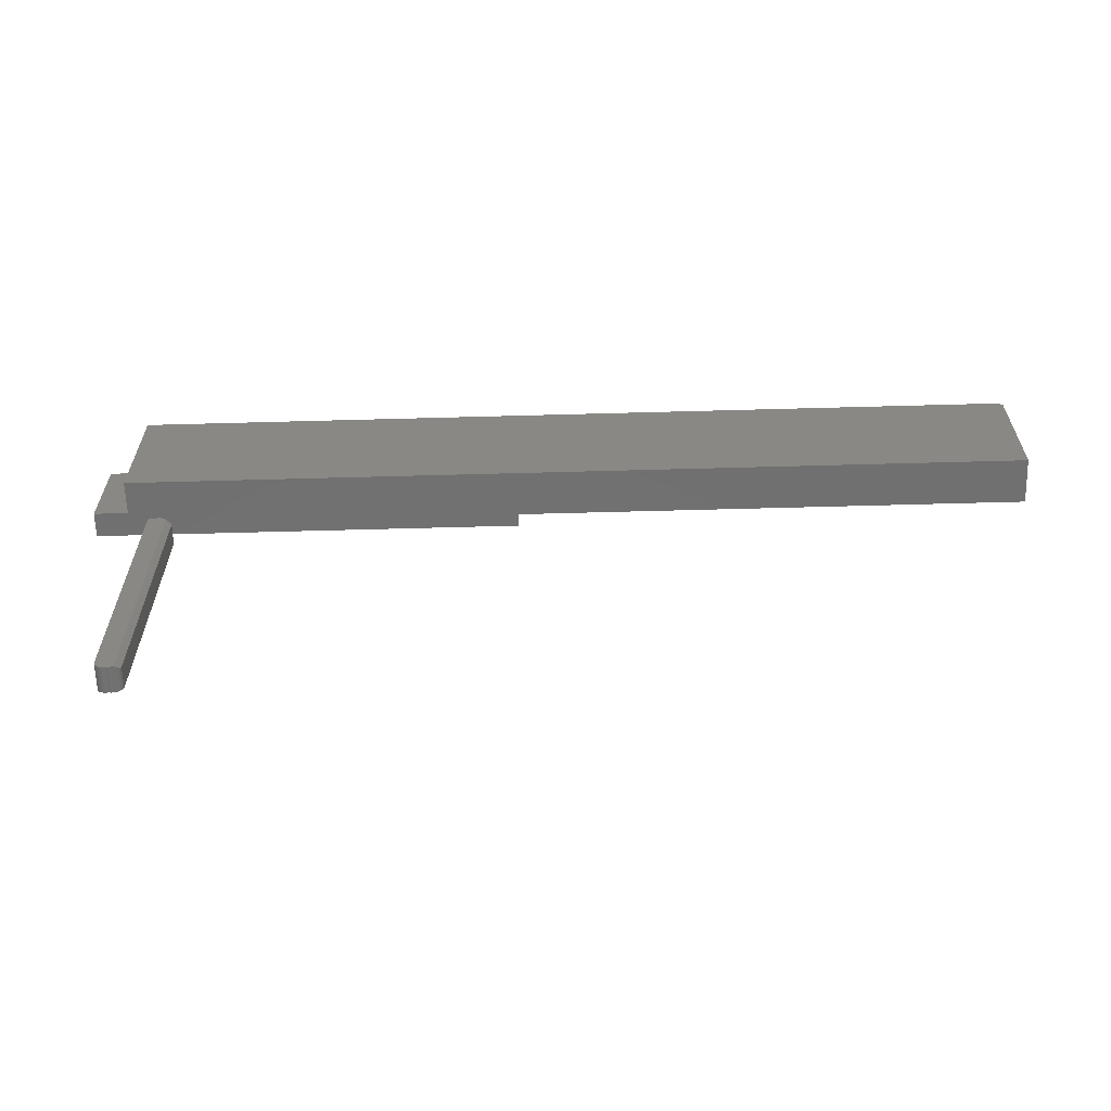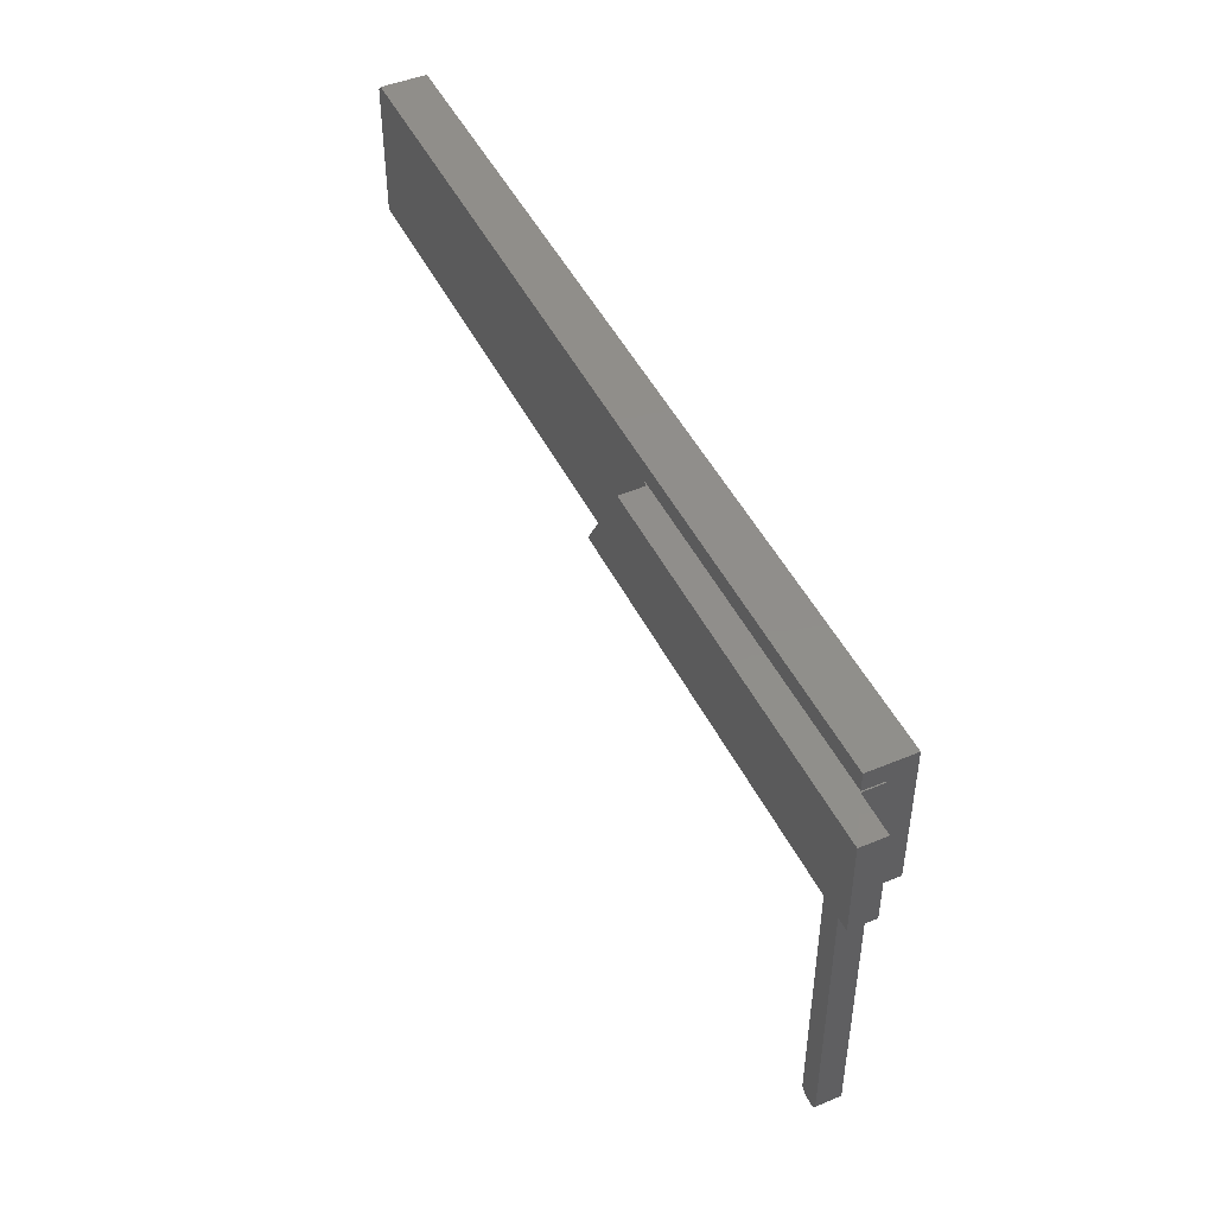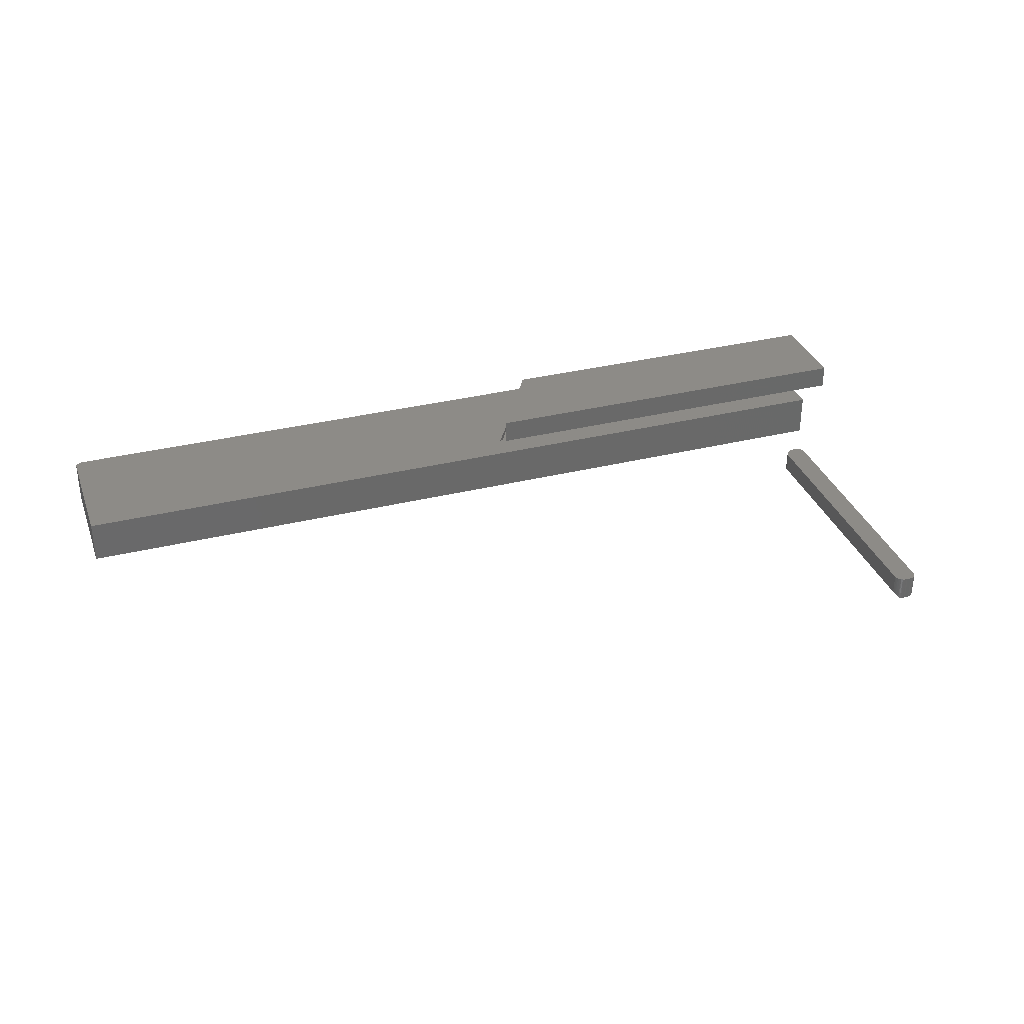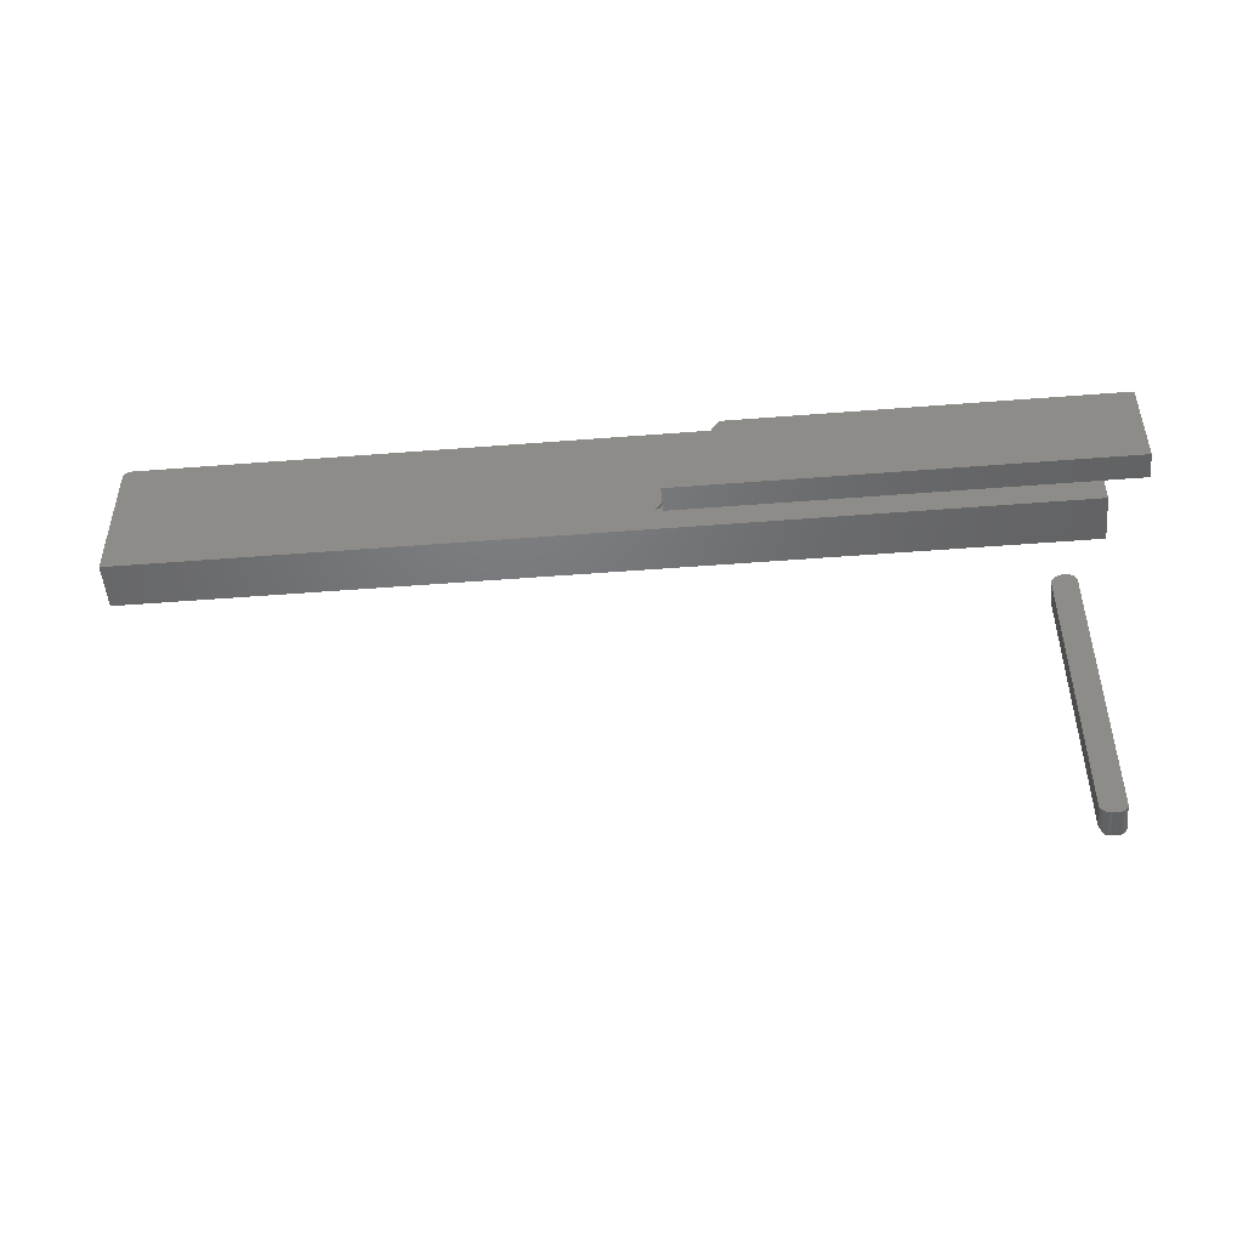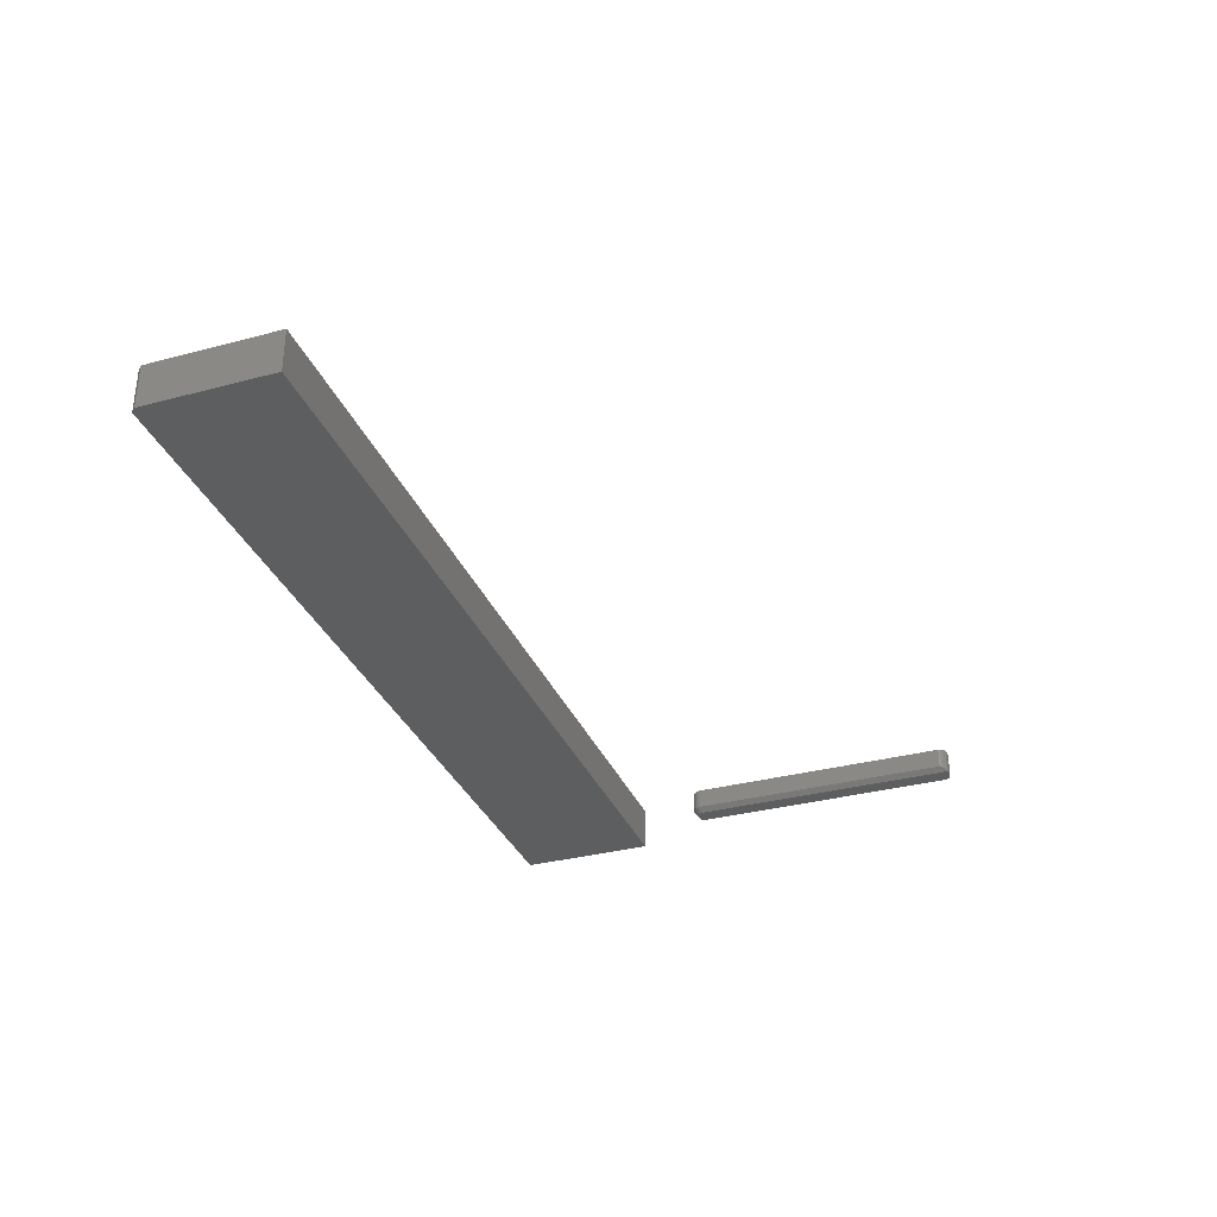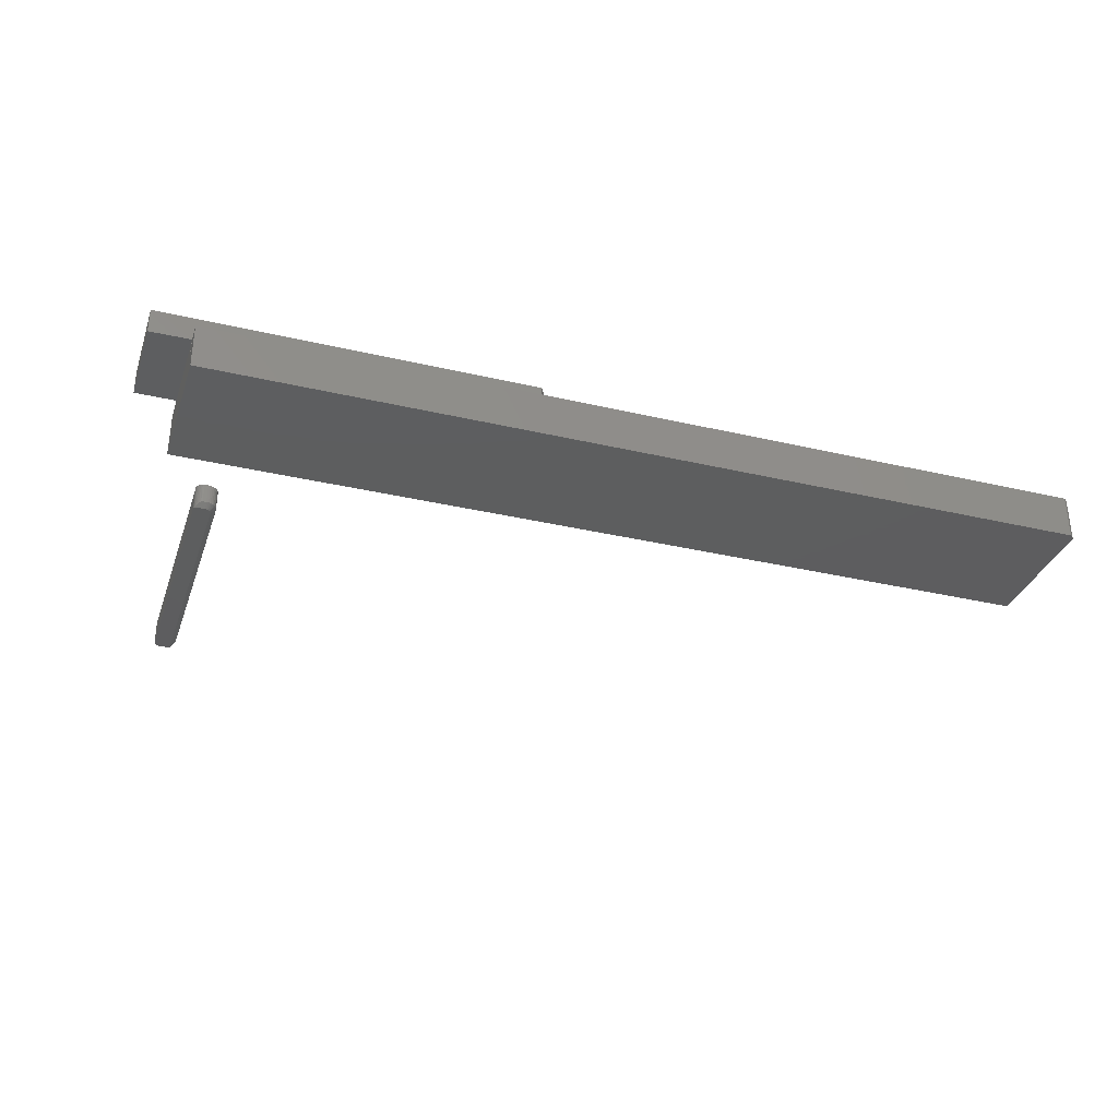
<metadata>
{"format":"stl","ext":"stl","renderer":"f3d","projection":"perspective","resolution":1024,"background":"white","views":[{"elev":-62.6,"azim":1.6,"up":"+Z"},{"elev":46.9,"azim":-115.3,"up":"+Z"},{"elev":33.8,"azim":161.4,"up":"+Y"},{"elev":-49.6,"azim":-175.0,"up":"+Z"},{"elev":-33.4,"azim":110.0,"up":"+Y"},{"elev":-33.1,"azim":-17.9,"up":"+Y"}]}
</metadata>
<code>
# stl→obj: 119 verts, 230 faces
v -0.6116 -0.1094 -0.1637
v -0.6287 -0.1094 -0.166
v -0.6097 -0.1094 -0.1638
v -0.6278 -0.1094 -0.1637
v -0.6079 -0.1094 -0.1644
v -0.6047 -0.1094 -0.1665
v -0.6062 -0.1094 -0.1653
v -0.6293 -0.1094 -0.1684
v -0.6035 -0.1094 -0.168
v -0.6026 -0.1094 -0.1696
v -0.6294 -0.1094 -0.1709
v -0.6019 -0.1094 -0.5982
v -0.6019 -0.1094 -0.1734
v -0.6282 -0.1094 -0.5924
v -0.6271 -0.1094 -0.5944
v -0.6257 -0.1094 -0.5962
v -0.6239 -0.1094 -0.5976
v -0.6219 -0.1094 -0.5987
v -0.6197 -0.1094 -0.5994
v -0.6174 -0.1094 -0.5996
v -0.6116 -0.1094 -0.5996
v -0.6091 -0.1094 -0.5999
v -0.6066 -0.1094 -0.5997
v -0.6042 -0.1094 -0.5992
v -0.6291 -0.1094 -0.5879
v -0.6289 -0.1094 -0.5902
v -0.6291 -0.1094 -0.1734
v -0.6021 -0.1094 -0.1715
v -0.6291 -0.07031 -0.1675
v -0.6283 -0.07031 -0.1648
v -0.6269 -0.07031 -0.1622
v -0.627 -0.108 -0.1623
v -0.625 -0.1056 -0.1599
v -0.6251 -0.07031 -0.1599
v -0.623 -0.104 -0.1582
v -0.6228 -0.07031 -0.1581
v -0.6217 -0.1031 -0.1574
v -0.6197 -0.1022 -0.1565
v -0.6291 -0.07031 -0.1734
v -0.6294 -0.07031 -0.1705
v -0.6174 -0.1016 -0.1558
v -0.6174 -0.07031 -0.1558
v -0.6202 -0.07031 -0.1567
v -0.6116 -0.07031 -0.1558
v -0.6116 -0.1016 -0.1558
v -0.6082 -0.07031 -0.1562
v -0.6082 -0.1016 -0.1562
v -0.6049 -0.07031 -0.1572
v -0.6049 -0.1016 -0.1572
v -0.6019 -0.07031 -0.1588
v -0.6019 -0.1016 -0.1588
v -0.5992 -0.07031 -0.161
v -0.5992 -0.1016 -0.161
v -0.597 -0.07031 -0.1636
v -0.597 -0.1016 -0.1636
v -0.5954 -0.07031 -0.1667
v -0.5954 -0.1016 -0.1667
v -0.5944 -0.07031 -0.1699
v -0.5944 -0.1016 -0.1699
v -0.5941 -0.07031 -0.1734
v -0.5941 -0.1016 -0.1734
v -0.5941 -0.1016 -0.5879
v -0.5941 -0.07031 -0.5879
v -0.5949 -0.07031 -0.5907
v -0.5956 -0.1031 -0.5922
v -0.5963 -0.07031 -0.5933
v -0.5965 -0.104 -0.5935
v -0.5981 -0.1056 -0.5955
v -0.5982 -0.07031 -0.5955
v -0.5997 -0.1072 -0.5969
v -0.6004 -0.07031 -0.5974
v -0.603 -0.07031 -0.5988
v -0.6058 -0.07031 -0.5996
v -0.5947 -0.1022 -0.5901
v -0.6116 -0.07031 -0.5996
v -0.6087 -0.07031 -0.5999
v -0.6282 -0.07031 -0.5924
v -0.6271 -0.07031 -0.5944
v -0.6257 -0.07031 -0.5962
v -0.6239 -0.07031 -0.5976
v -0.6174 -0.07031 -0.5996
v -0.6197 -0.07031 -0.5994
v -0.6219 -0.07031 -0.5987
v -0.6289 -0.07031 -0.5902
v -0.6291 -0.07031 -0.5879
v -0.6875 -0.1094 -0.03906
v 0.6953 -0.1094 -0.03906
v -0.6875 -0.1094 0.1793
v 0.6953 -0.1094 0.1715
v 0.6875 -0.1094 0.1793
v -0.1615 -0.03906 0.1475
v -0.1551 -0.03906 0.1362
v -0.1698 -0.03906 0.1475
v -0.08594 -0.03906 -4.066e-17
v -0.6875 -0.03906 0.1502
v -0.6875 -0.03906 0.1793
v -0.1635 -0.03906 0.1502
v -0.08073 -0.03906 0.004605
v -0.07615 -0.03906 0.004605
v 0.6953 -0.03906 -0.03906
v -0.6875 -0.03906 -0.03906
v -0.6875 -0.03906 6.939e-18
v 0.6875 -0.03906 0.1793
v 0.6953 -0.03906 0.1715
v -0.6875 -0.03906 0.004605
v -0.6875 -0.07031 0.1475
v -0.6875 -0.03906 0.1475
v -0.6875 -0.07031 0.1502
v -0.1698 6.441e-17 0.1468
v -0.75 9.979e-34 0.1468
v -0.75 -0.03906 0.1468
v -0.75 -0.03906 0
v -0.08594 7.373e-17 -4.066e-17
v -0.75 0 0
v -0.1635 -0.07031 0.1502
v -0.1618 -0.07031 0.1474
v -0.1551 -0.07031 0.1362
v -0.07615 -0.07031 0.004605
v -0.08073 -0.07031 0.004605
f 1 2 3
f 1 4 2
f 3 2 5
f 2 6 5
f 6 7 5
f 6 2 8
f 6 8 9
f 10 9 8
f 8 11 10
f 12 13 14
f 12 14 15
f 12 15 16
f 12 16 17
f 12 17 18
f 12 18 19
f 12 19 20
f 12 20 21
f 12 21 22
f 12 22 23
f 12 23 24
f 25 26 14
f 25 14 13
f 25 13 27
f 27 13 11
f 11 13 28
f 11 28 10
f 29 2 30
f 31 32 33
f 31 33 34
f 34 33 35
f 34 35 36
f 36 35 37
f 36 37 38
f 4 32 31
f 4 31 30
f 4 30 2
f 39 27 40
f 40 27 11
f 40 11 29
f 29 11 8
f 29 8 2
f 41 42 38
f 38 42 43
f 38 43 36
f 44 42 45
f 45 42 41
f 44 45 46
f 46 45 47
f 46 47 48
f 48 47 49
f 48 49 50
f 50 49 51
f 50 51 52
f 52 51 53
f 52 53 54
f 54 53 55
f 54 55 56
f 56 55 57
f 56 57 58
f 58 57 59
f 58 59 60
f 60 59 61
f 62 63 61
f 61 63 60
f 64 65 66
f 66 65 67
f 66 67 68
f 66 68 69
f 69 68 70
f 69 70 71
f 72 24 73
f 12 24 72
f 12 72 71
f 12 71 70
f 63 62 64
f 64 62 74
f 64 74 65
f 21 75 22
f 22 75 76
f 22 76 23
f 23 76 73
f 23 73 24
f 62 65 74
f 13 12 70
f 13 70 68
f 13 68 67
f 13 67 65
f 13 65 62
f 13 62 61
f 1 45 41
f 1 41 38
f 1 38 37
f 1 37 35
f 1 35 33
f 1 33 32
f 1 32 4
f 1 3 45
f 3 47 45
f 61 59 13
f 59 28 13
f 59 57 10
f 28 59 10
f 55 53 9
f 9 57 55
f 10 57 9
f 51 49 5
f 7 51 5
f 7 6 51
f 3 49 47
f 5 49 3
f 6 9 53
f 53 51 6
f 52 34 50
f 31 34 52
f 54 31 52
f 54 30 31
f 30 54 56
f 29 30 56
f 66 77 64
f 78 77 66
f 79 78 66
f 69 79 66
f 69 80 79
f 72 76 75
f 73 76 72
f 36 43 42
f 36 42 44
f 36 44 46
f 36 46 48
f 36 48 50
f 36 50 34
f 71 72 75
f 71 75 81
f 71 81 82
f 71 82 83
f 71 83 80
f 71 80 69
f 77 84 64
f 64 84 85
f 64 85 63
f 63 85 39
f 63 39 60
f 60 39 40
f 60 40 58
f 58 40 29
f 58 29 56
f 27 39 25
f 25 39 85
f 81 75 20
f 20 75 21
f 81 20 82
f 82 20 19
f 82 19 83
f 83 19 18
f 83 18 80
f 80 18 17
f 80 17 79
f 79 17 16
f 79 16 78
f 78 16 15
f 78 15 77
f 77 15 14
f 77 14 84
f 84 14 26
f 84 26 85
f 85 26 25
f 86 87 88
f 88 87 89
f 88 89 90
f 91 92 93
f 92 94 93
f 95 96 97
f 94 92 98
f 94 98 99
f 94 99 100
f 94 100 101
f 94 101 102
f 103 104 100
f 103 100 99
f 103 99 92
f 103 92 91
f 103 91 97
f 103 97 96
f 90 103 88
f 88 103 96
f 87 100 89
f 89 100 104
f 104 103 89
f 89 103 90
f 86 101 87
f 87 101 100
f 105 106 107
f 86 88 106
f 86 106 105
f 86 105 102
f 86 102 101
f 96 95 88
f 88 95 108
f 88 108 106
f 93 109 107
f 107 109 110
f 107 110 111
f 107 111 105
f 105 111 112
f 105 112 102
f 113 94 114
f 114 94 102
f 114 102 112
f 108 115 106
f 115 116 106
f 117 118 119
f 108 95 115
f 115 95 97
f 115 97 116
f 116 97 91
f 117 92 118
f 118 92 99
f 118 99 119
f 119 99 98
f 119 98 117
f 117 98 92
f 107 106 93
f 93 106 116
f 93 116 91
f 94 113 93
f 93 113 109
f 114 110 113
f 113 110 109
f 111 110 112
f 112 110 114

</code>
